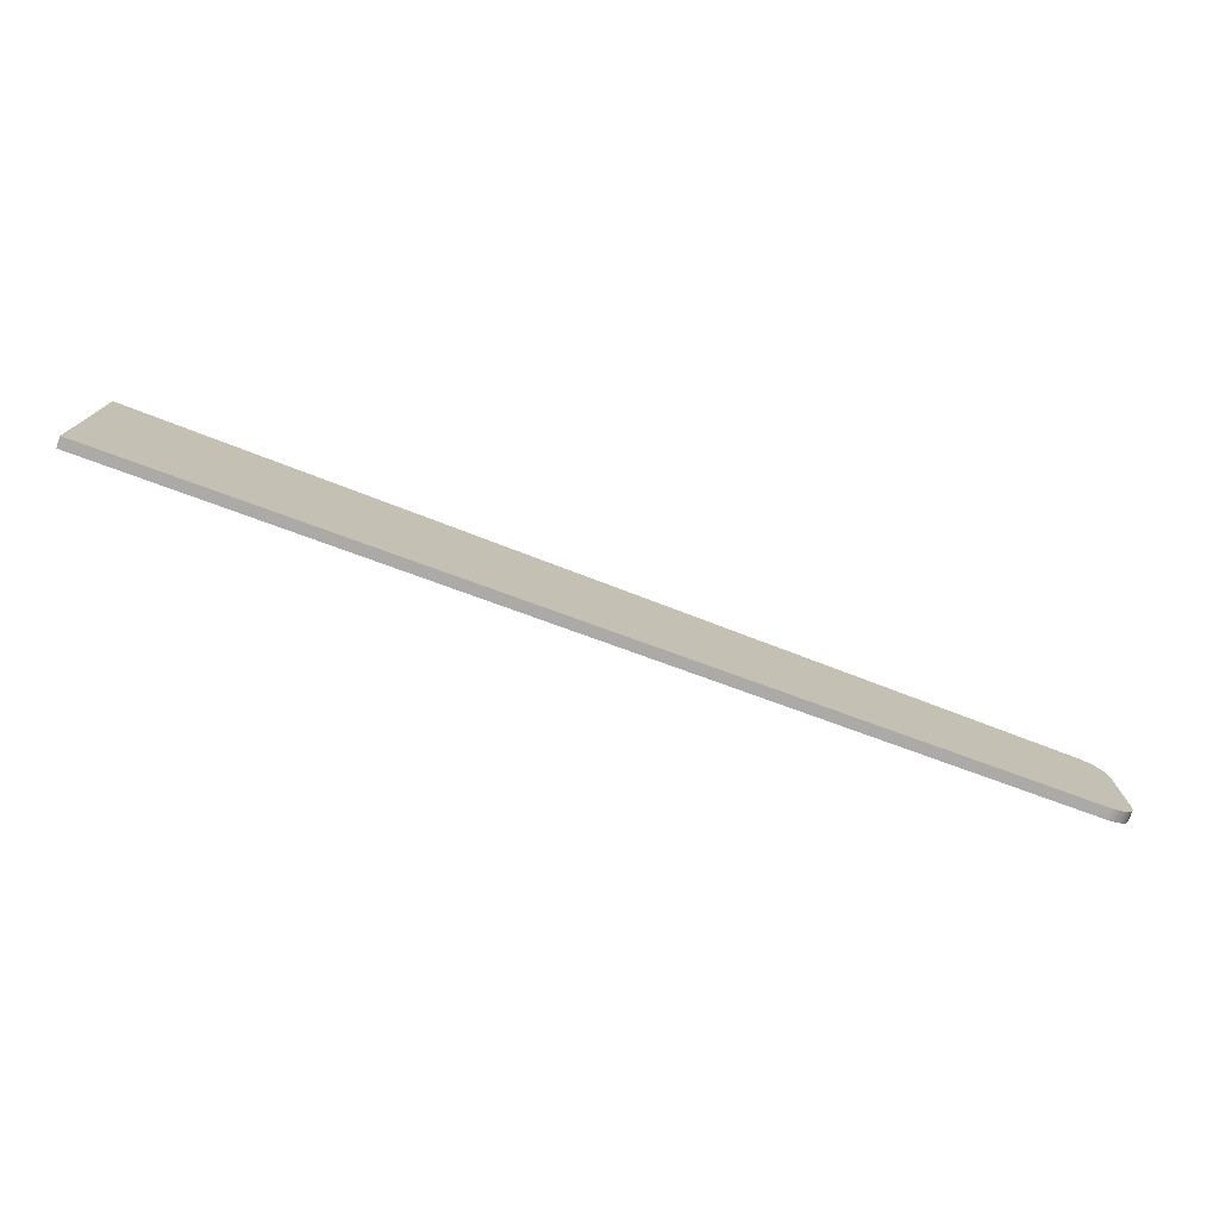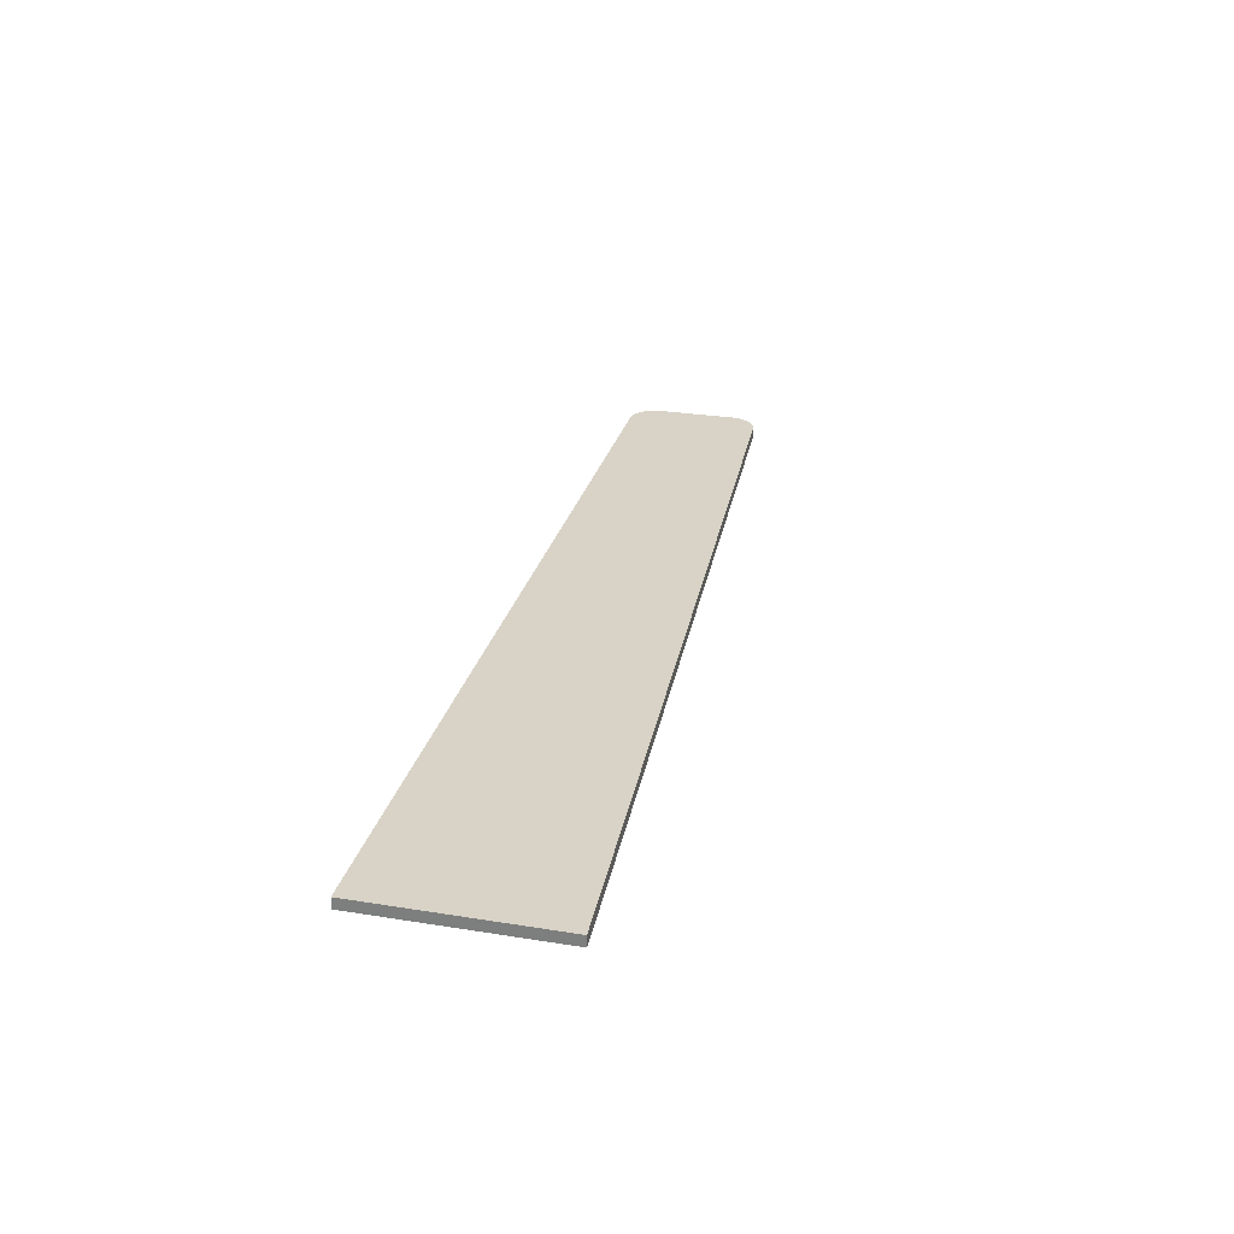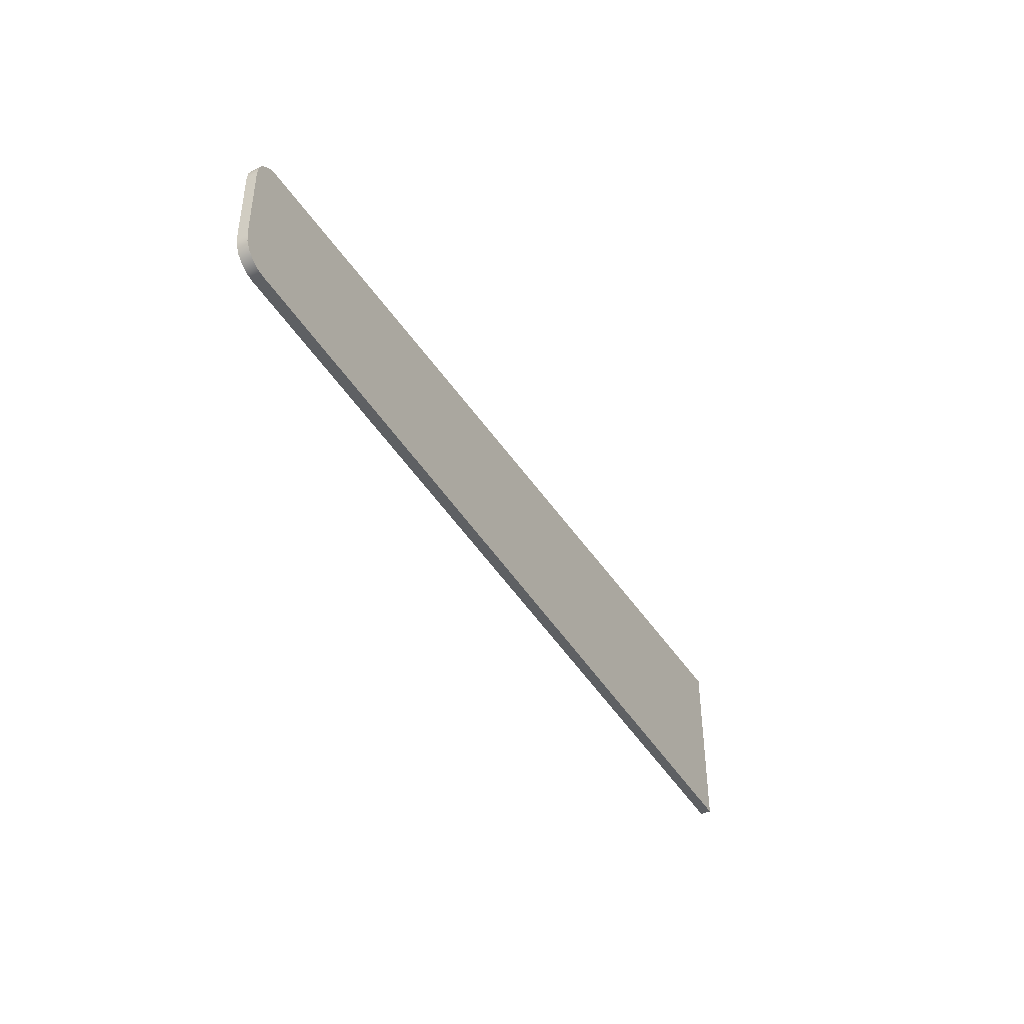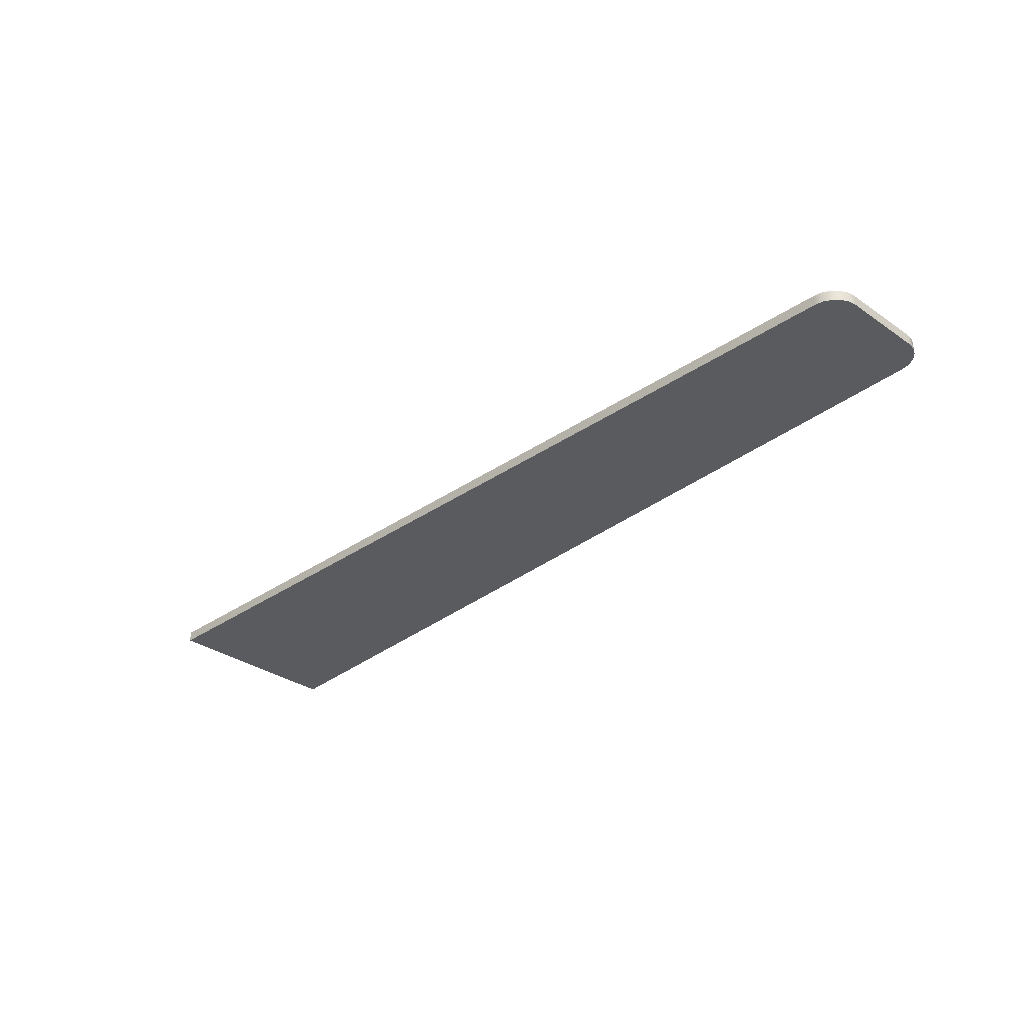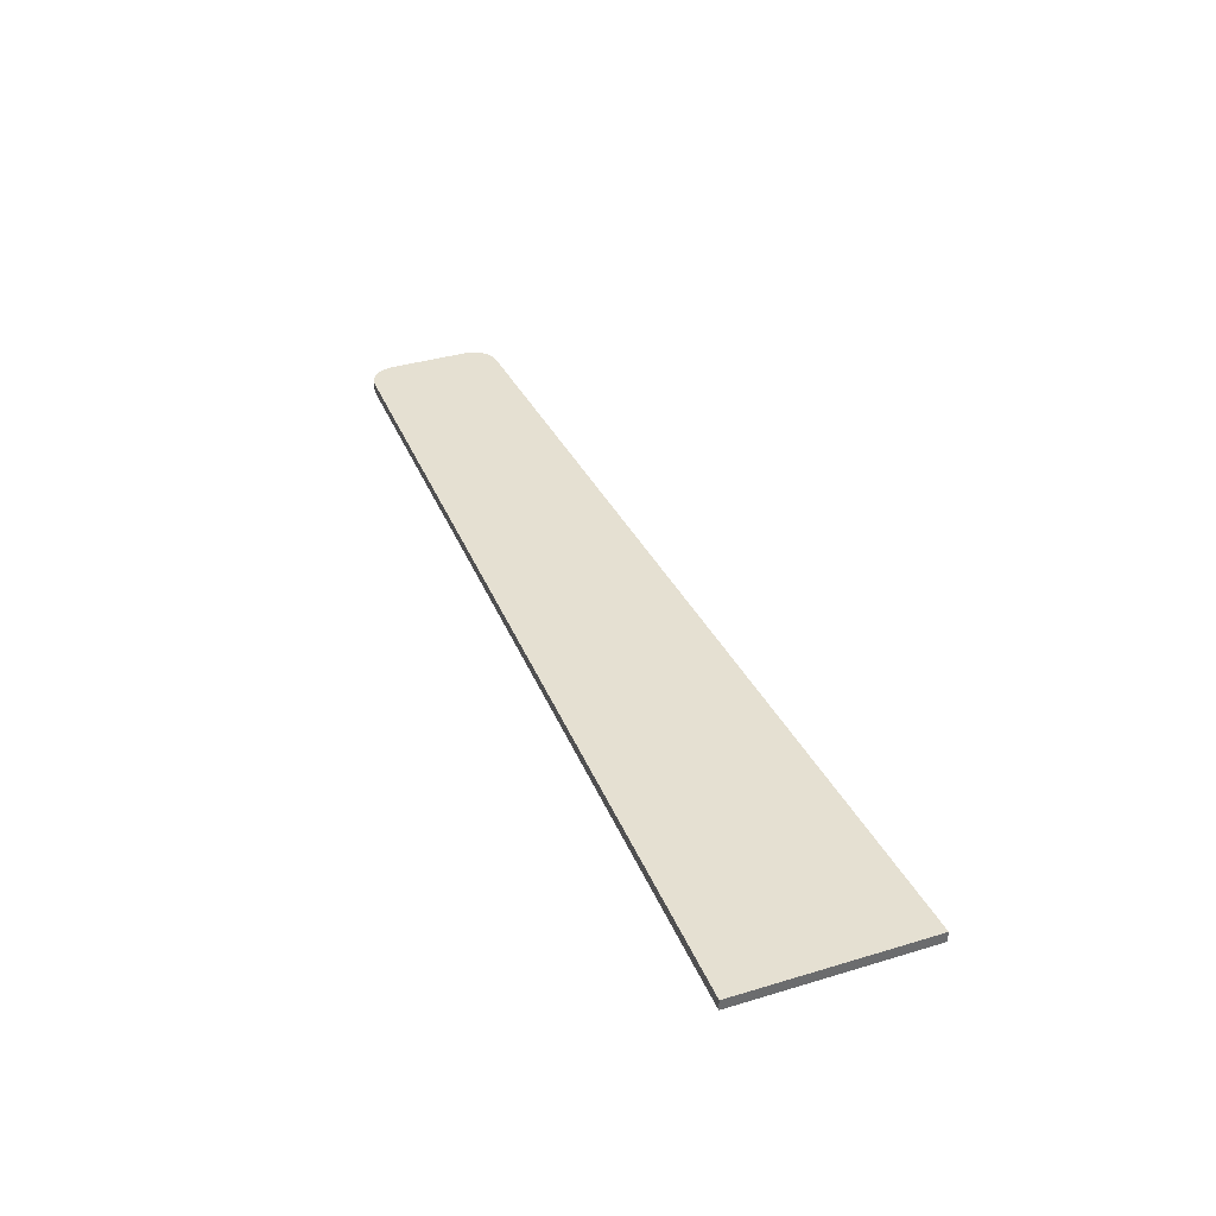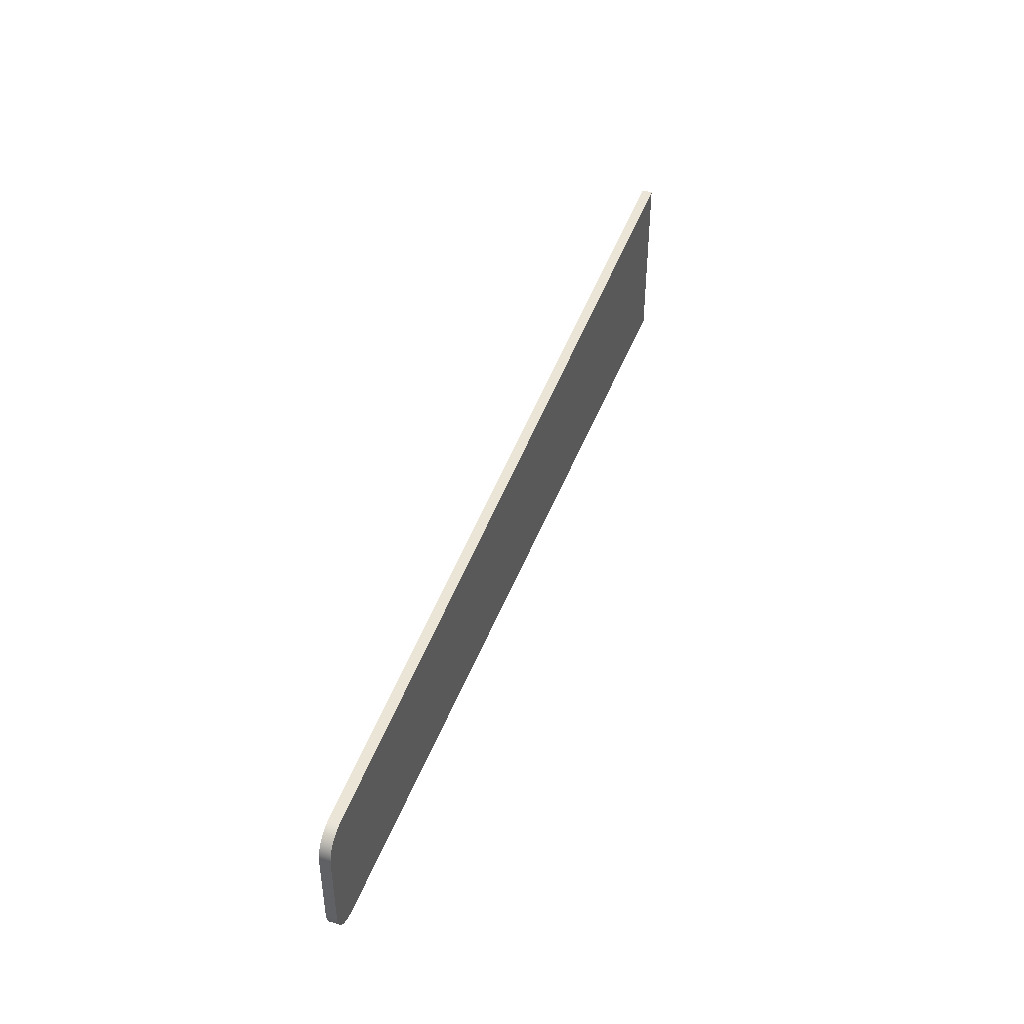
<metadata>
{"format":"obj","ext":"obj","renderer":"f3d","projection":"perspective","resolution":1024,"background":"white","views":[{"elev":-76.0,"azim":-20.1,"up":"+Z"},{"elev":28.0,"azim":-76.2,"up":"+Y"},{"elev":-42.5,"azim":118.5,"up":"+Z"},{"elev":-33.2,"azim":46.6,"up":"+Y"},{"elev":37.7,"azim":-111.0,"up":"+Y"},{"elev":43.7,"azim":109.6,"up":"+Z"}]}
</metadata>
<code>
v -7.5 0 -2.5
v -7.5 0 1
v -7.5 0.2 1
v -7.5 0.2 -2.5
v 9.5 0 -2.5
v -7.5 0 -2.5
v -7.5 0.2 -2.5
v 9.5 0.2 -2.5
v 10 0 -2
v 9.976 0 -2.155
v 9.905 0 -2.294
v 9.794 0 -2.405
v 9.655 0 -2.476
v 9.5 0 -2.5
v 9.5 0.2 -2.5
v 9.655 0.2 -2.476
v 9.794 0.2 -2.405
v 9.905 0.2 -2.294
v 9.976 0.2 -2.155
v 10 0.2 -2
v 10 0 -0.4722
v 10 0 -2
v 10 0.2 -2
v 10 0.2 -0.4722
v 9.529 0 0.02694
v 9.676 0 -0.004265
v 9.808 0 -0.07804
v 9.911 0 -0.1877
v 9.977 0 -0.3232
v 10 0 -0.4722
v 10 0.2 -0.4722
v 9.977 0.2 -0.3232
v 9.911 0.2 -0.1877
v 9.808 0.2 -0.07804
v 9.676 0.2 -0.004265
v 9.529 0.2 0.02694
v -7.5 0 1
v 9.529 0 0.02694
v 9.529 0.2 0.02694
v -7.5 0.2 1
v -7.5 0.2 1
v 9.529 0.2 0.02694
v 9.676 0.2 -0.004265
v 9.808 0.2 -0.07804
v 9.911 0.2 -0.1877
v 9.977 0.2 -0.3232
v 10 0.2 -0.4722
v 10 0.2 -2
v 9.976 0.2 -2.155
v 9.905 0.2 -2.294
v 9.794 0.2 -2.405
v 9.655 0.2 -2.476
v 9.5 0.2 -2.5
v -7.5 0.2 -2.5
v 9.529 0 0.02694
v -7.5 0 1
v -7.5 0 -2.5
v 9.5 0 -2.5
v 9.655 0 -2.476
v 9.794 0 -2.405
v 9.905 0 -2.294
v 9.976 0 -2.155
v 10 0 -2
v 10 0 -0.4722
v 9.977 0 -0.3232
v 9.911 0 -0.1877
v 9.808 0 -0.07804
v 9.676 0 -0.004265
g de451c0c-e300-11ea-9fa1-54bf646e7e1f
f 1 2 4
f 4 2 3
g de456a2e-e300-11ea-a7b7-54bf646e7e1f
f 5 6 8
f 8 6 7
g de459142-e300-11ea-b639-54bf646e7e1f
f 20 9 19
f 19 9 10
f 19 10 18
f 18 10 11
f 18 11 17
f 17 11 12
f 17 12 16
f 16 12 13
f 16 13 15
f 15 13 14
g de45df5e-e300-11ea-900c-54bf646e7e1f
f 21 22 24
f 24 22 23
g de460662-e300-11ea-8a90-54bf646e7e1f
f 36 25 35
f 35 25 26
f 35 26 27
f 35 27 34
f 34 27 28
f 34 28 33
f 33 28 29
f 33 29 32
f 32 29 31
f 31 29 30
g de465480-e300-11ea-975b-54bf646e7e1f
f 37 38 40
f 40 38 39
g de46a29c-e300-11ea-95a5-54bf646e7e1f
f 54 41 47
f 47 41 42
f 47 42 46
f 46 42 45
f 45 42 44
f 44 42 43
f 47 48 54
f 54 48 53
f 53 48 49
f 53 49 50
f 50 51 53
f 53 51 52
g de46f0ba-e300-11ea-81aa-54bf646e7e1f
f 56 64 55
f 55 64 65
f 55 65 66
f 56 57 64
f 64 57 63
f 63 57 58
f 63 58 62
f 62 58 61
f 61 58 60
f 60 58 59
f 66 67 55
f 55 67 68

</code>
